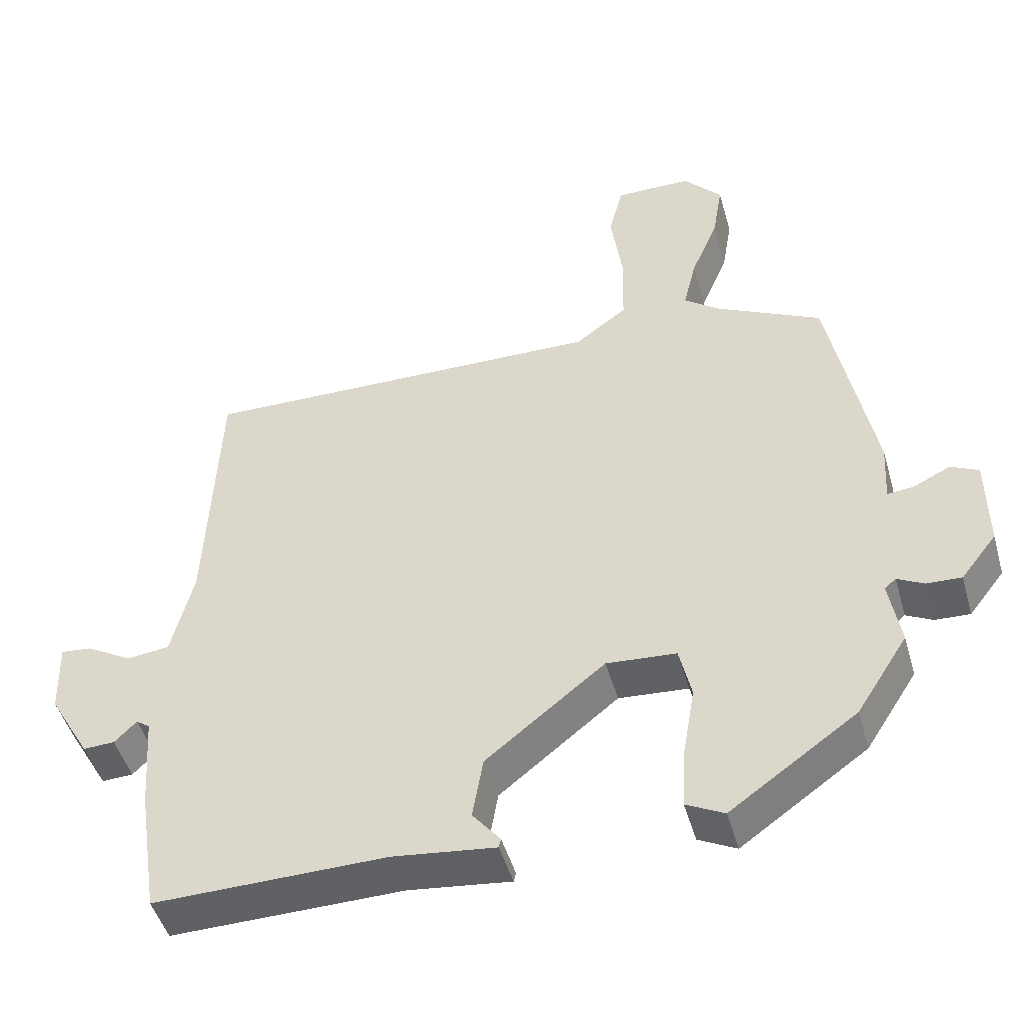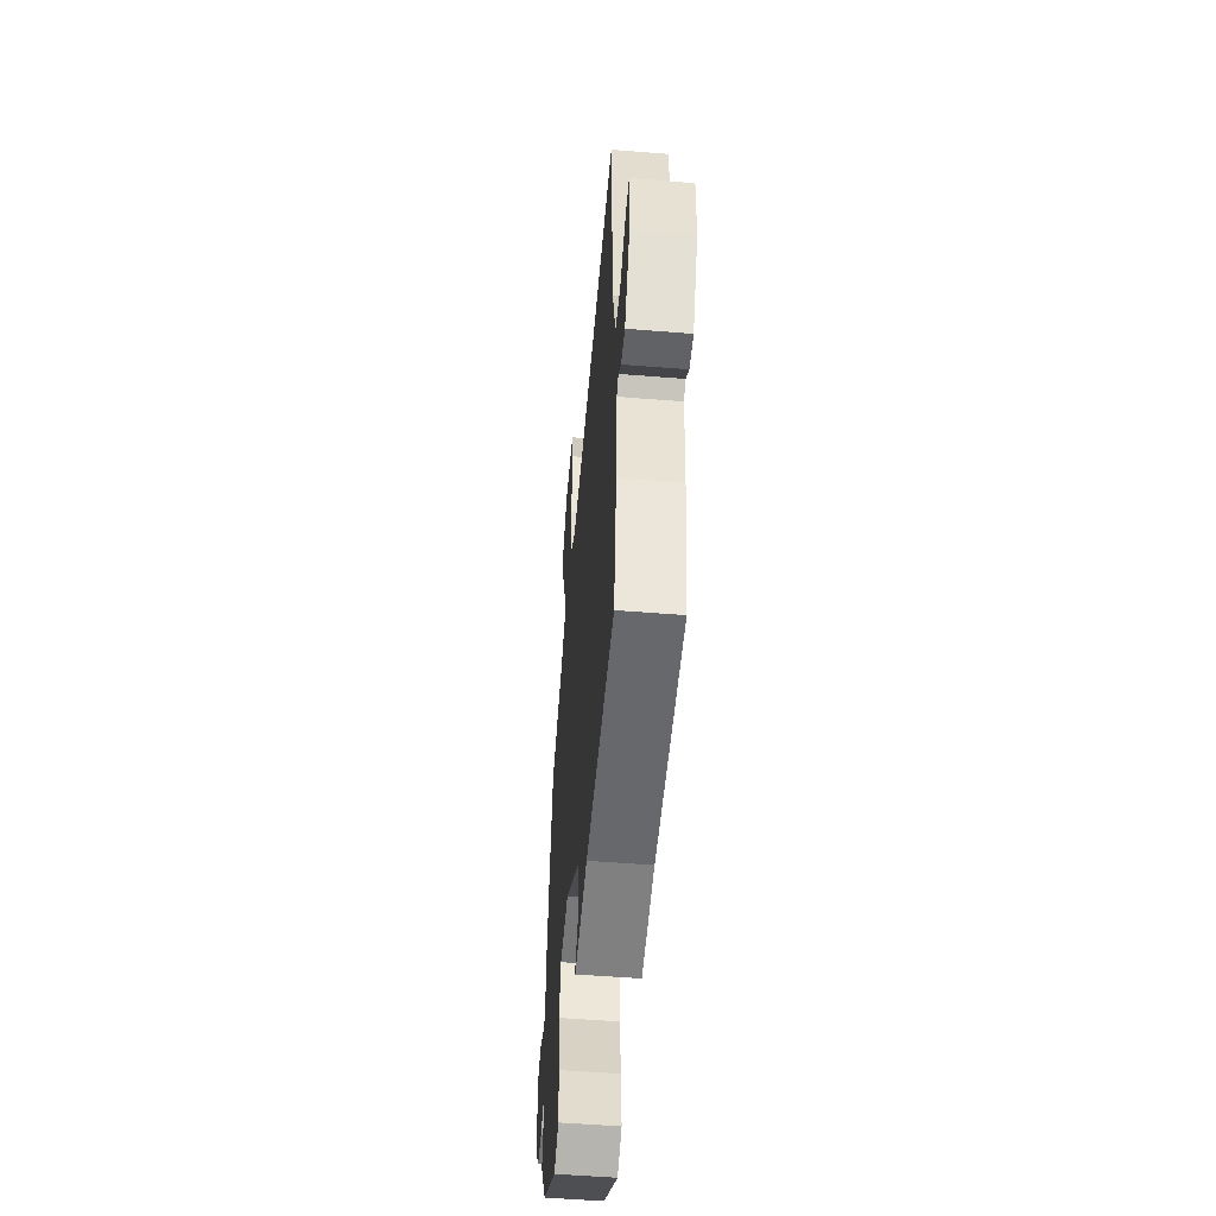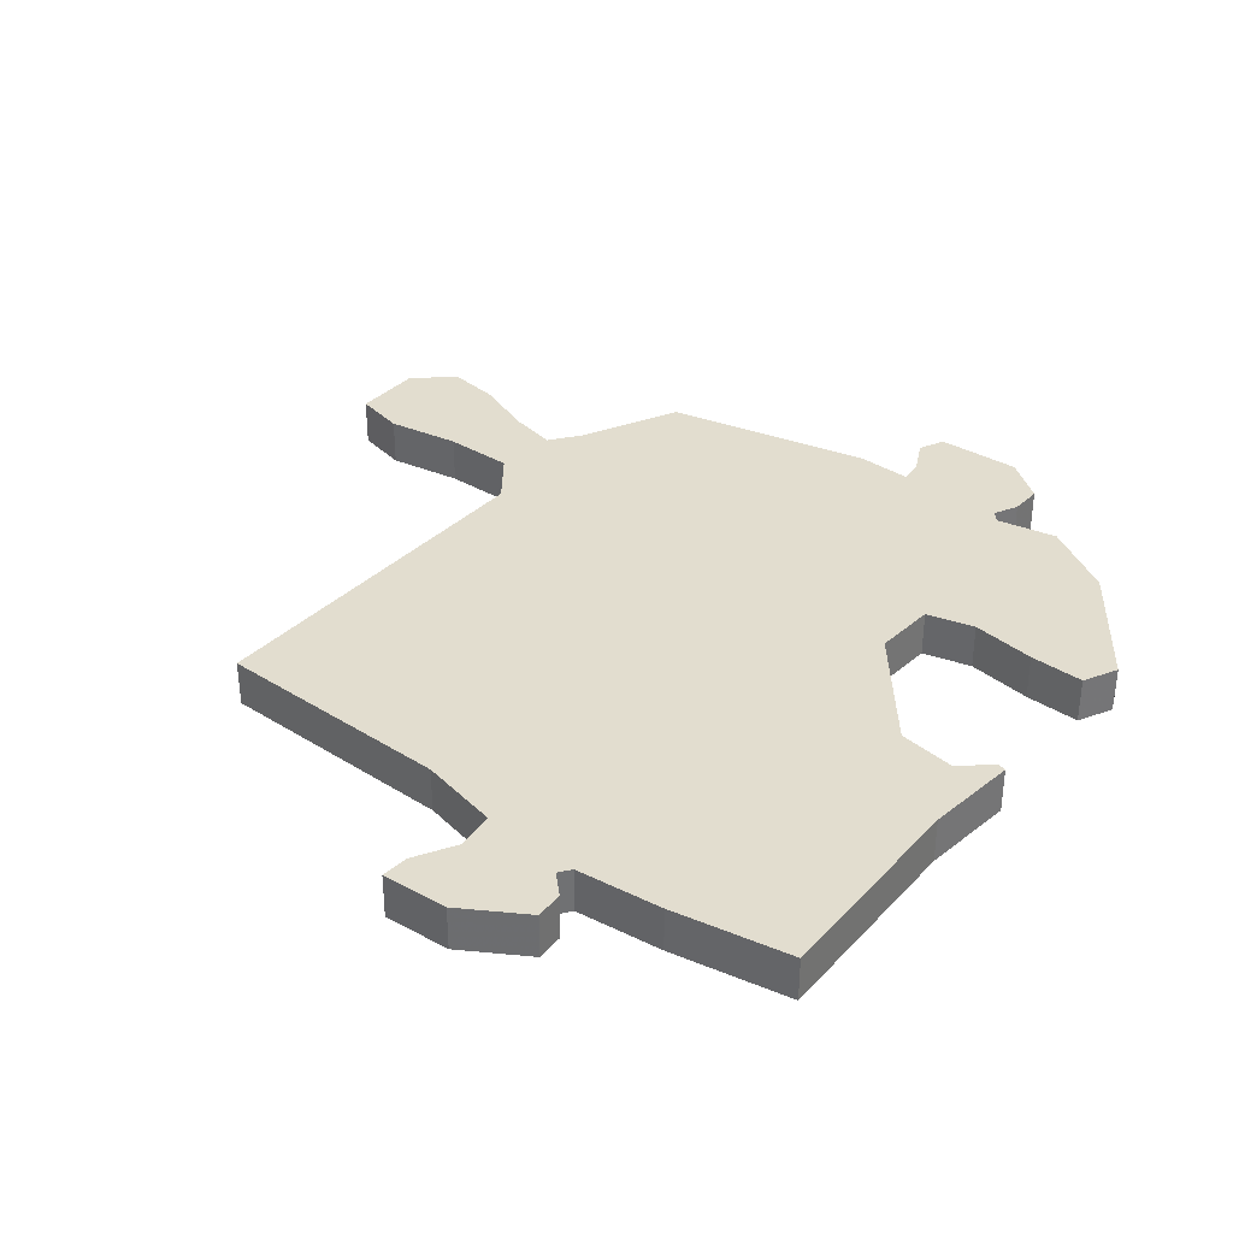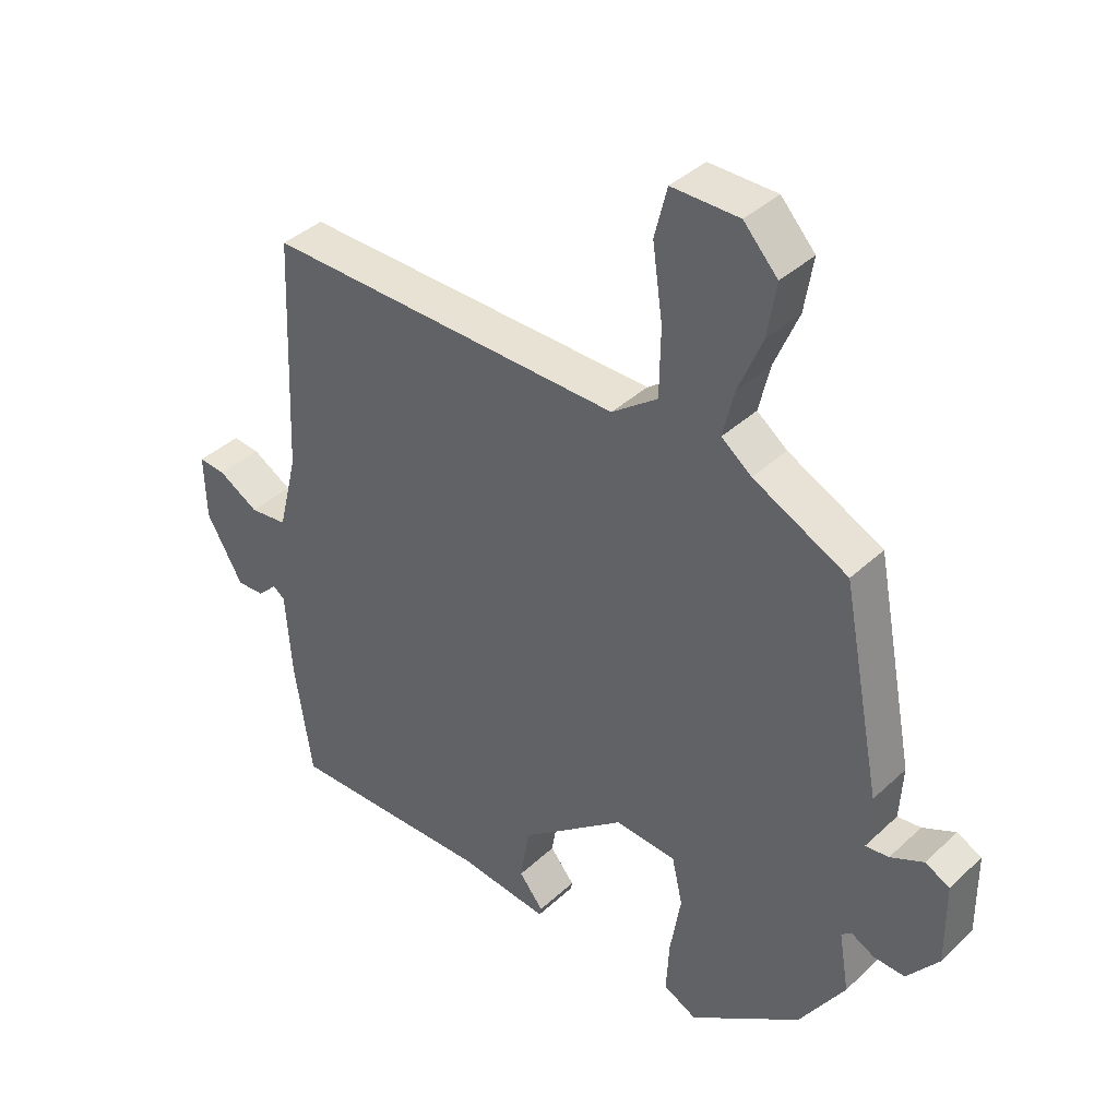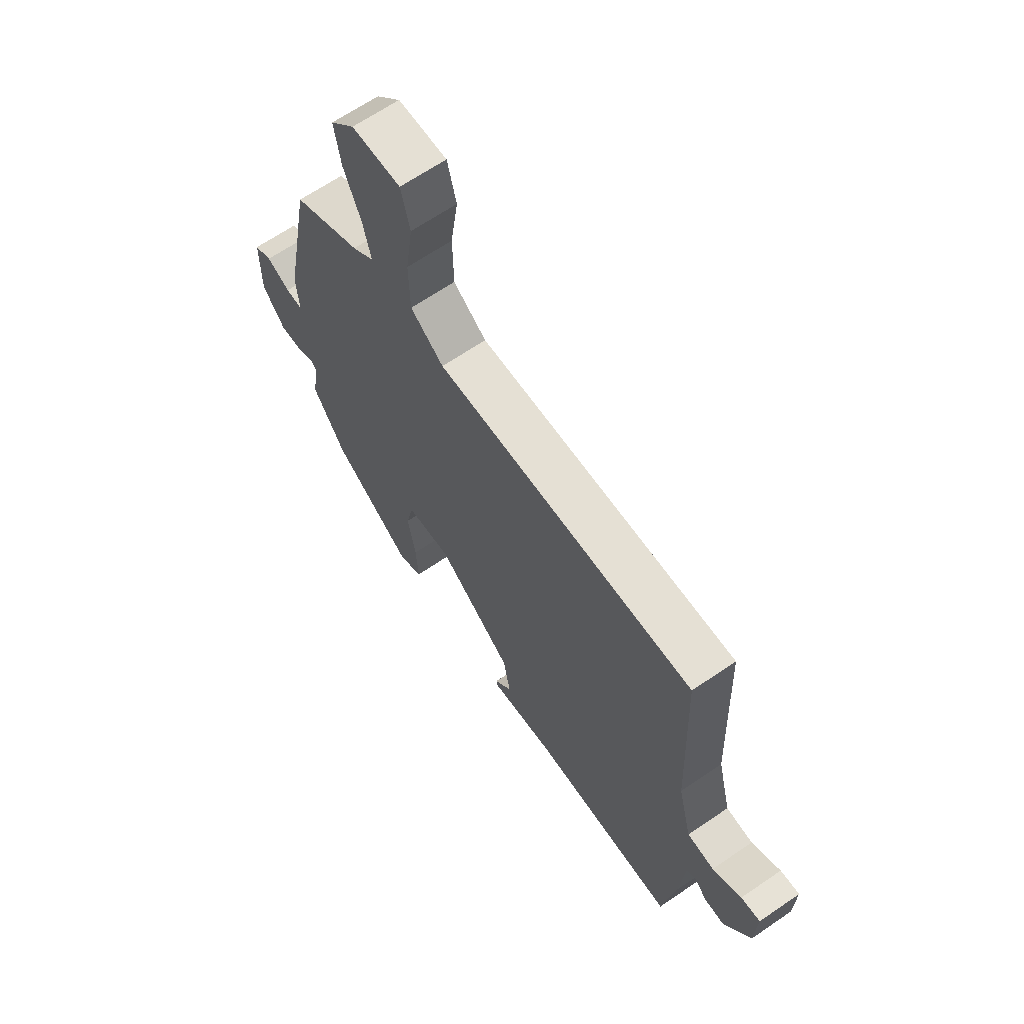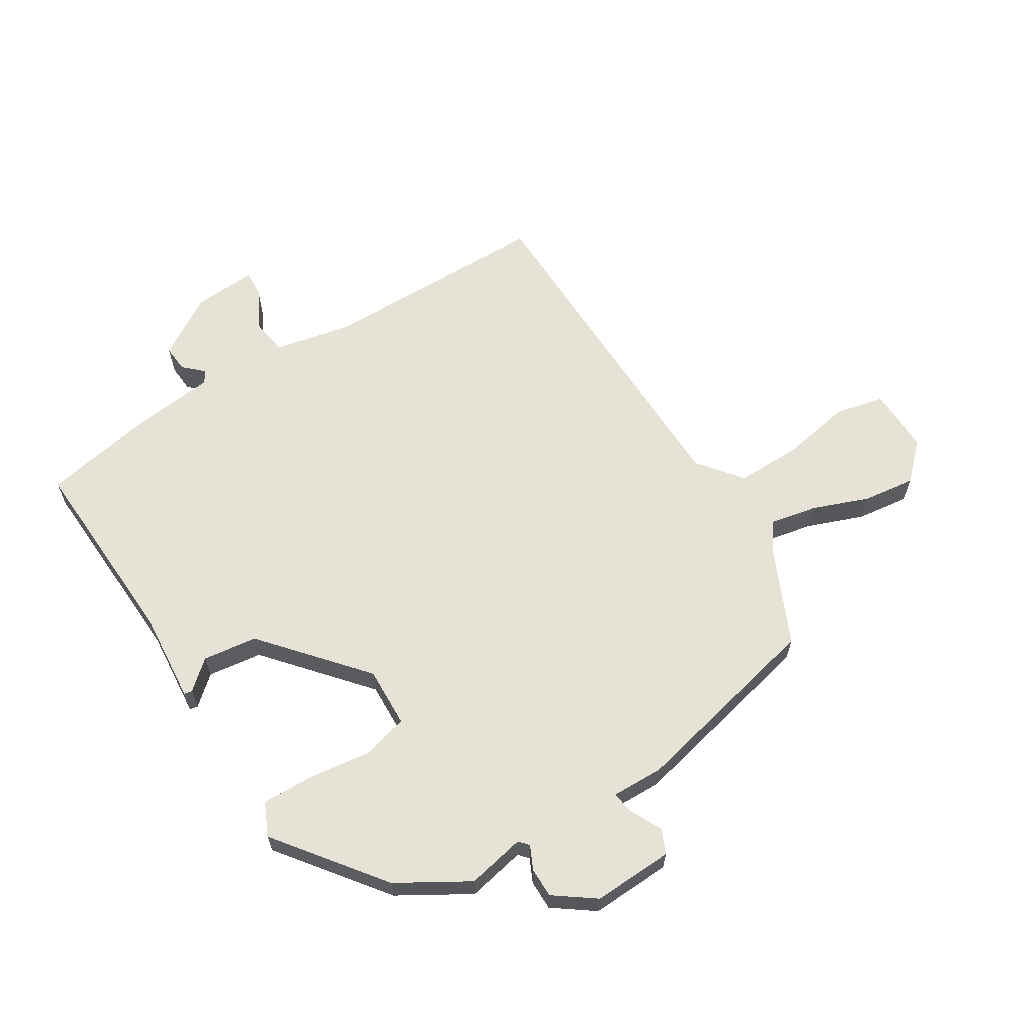
<metadata>
{"format":"obj","ext":"obj","renderer":"f3d","projection":"perspective","resolution":1024,"background":"white","views":[{"elev":-47.4,"azim":-164.3,"up":"+Z"},{"elev":-53.3,"azim":85.1,"up":"+Z"},{"elev":35.0,"azim":127.4,"up":"+Y"},{"elev":38.8,"azim":-139.2,"up":"+Z"},{"elev":65.8,"azim":55.5,"up":"+Z"},{"elev":62.9,"azim":-123.9,"up":"+Y"}]}
</metadata>
<code>
v -0.451 0.07 -0.371
v -0.523 0.07 -0.259
v -0.507 0.07 -0.164
v -0.523 0.07 -0.151
v -0.56 0.07 -0.17
v -0.609 0.07 -0.172
v -0.659 0.07 -0.108
v -0.658 0.07 0.023
v -0.619 0.07 0.042
v -0.567 0.07 0.017
v -0.53 0.07 0.013
v -0.535 0.07 0.098
v -0.473 0.07 0.419
v -0.323 0.07 0.494
v -0.275 0.07 0.531
v -0.293 0.07 0.606
v -0.331 0.07 0.696
v -0.345 0.07 0.781
v -0.291 0.07 0.84
v -0.184 0.07 0.841
v -0.164 0.07 0.762
v -0.18 0.07 0.648
v -0.178 0.07 0.541
v -0.105 0.07 0.487
v 0.466 0.07 0.497
v 0.482 0.07 0.123
v 0.513 0.07 -0.002
v 0.573 0.07 -0.009
v 0.637 0.07 0.028
v 0.68 0.07 0.032
v 0.677 0.07 -0.072
v 0.619 0.07 -0.172
v 0.575 0.07 -0.17
v 0.544 0.07 -0.139
v 0.525 0.07 -0.153
v 0.515 0.07 -0.288
v 0.487 0.07 -0.472
v 0.162 0.07 -0.467
v 0.018 0.07 -0.484
v 0.015 0.07 -0.471
v 0.054 0.07 -0.423
v 0.039 0.07 -0.335
v -0.128 0.07 -0.202
v -0.226 0.07 -0.209
v -0.243 0.07 -0.284
v -0.226 0.07 -0.384
v -0.221 0.07 -0.469
v -0.274 0.07 -0.496
v -0.451 0 -0.371
v -0.523 0 -0.259
v -0.507 0 -0.164
v -0.523 0 -0.151
v -0.56 0 -0.17
v -0.609 0 -0.172
v -0.659 0 -0.108
v -0.658 0 0.023
v -0.619 0 0.042
v -0.567 0 0.017
v -0.53 0 0.013
v -0.535 0 0.098
v -0.473 0 0.419
v -0.323 0 0.494
v -0.275 0 0.531
v -0.293 0 0.606
v -0.331 0 0.696
v -0.345 0 0.781
v -0.291 0 0.84
v -0.184 0 0.841
v -0.164 0 0.762
v -0.18 0 0.648
v -0.178 0 0.541
v -0.105 0 0.487
v 0.466 0 0.497
v 0.482 0 0.123
v 0.513 0 -0.002
v 0.573 0 -0.009
v 0.637 0 0.028
v 0.68 0 0.032
v 0.677 0 -0.072
v 0.619 0 -0.172
v 0.575 0 -0.17
v 0.544 0 -0.139
v 0.525 0 -0.153
v 0.515 0 -0.288
v 0.487 0 -0.472
v 0.162 0 -0.467
v 0.018 0 -0.484
v 0.015 0 -0.471
v 0.054 0 -0.423
v 0.039 0 -0.335
v -0.128 0 -0.202
v -0.226 0 -0.209
v -0.243 0 -0.284
v -0.226 0 -0.384
v -0.221 0 -0.469
v -0.274 0 -0.496
f 45 46 47 48
f 45 48 1 2
f 44 45 2 3
f 43 44 3 4
f 38 39 40 41
f 38 41 42
f 35 36 37 38
f 35 38 42
f 34 35 42 43
f 32 33 34
f 31 32 34
f 28 29 30 31
f 27 28 31 34
f 26 27 34 43
f 24 25 26 43
f 19 20 21 22
f 19 22 23
f 16 17 18 19
f 15 16 19 23
f 14 15 23 24
f 11 12 13 14
f 7 8 9 10
f 7 10 11
f 4 5 6 7
f 4 7 11
f 14 24 43
f 4 11 14 43
f 96 95 94 93
f 50 49 96 93
f 51 50 93 92
f 52 51 92 91
f 89 88 87 86
f 90 89 86
f 86 85 84 83
f 90 86 83
f 91 90 83 82
f 82 81 80
f 82 80 79
f 79 78 77 76
f 82 79 76 75
f 91 82 75 74
f 91 74 73 72
f 70 69 68 67
f 71 70 67
f 67 66 65 64
f 71 67 64 63
f 72 71 63 62
f 62 61 60 59
f 58 57 56 55
f 59 58 55
f 55 54 53 52
f 59 55 52
f 91 72 62
f 91 62 59 52
f 1 49 50 2
f 2 50 51 3
f 3 51 52 4
f 4 52 53 5
f 5 53 54 6
f 6 54 55 7
f 7 55 56 8
f 8 56 57 9
f 9 57 58 10
f 10 58 59 11
f 11 59 60 12
f 12 60 61 13
f 13 61 62 14
f 14 62 63 15
f 15 63 64 16
f 16 64 65 17
f 17 65 66 18
f 18 66 67 19
f 19 67 68 20
f 20 68 69 21
f 21 69 70 22
f 22 70 71 23
f 23 71 72 24
f 24 72 73 25
f 25 73 74 26
f 26 74 75 27
f 27 75 76 28
f 28 76 77 29
f 29 77 78 30
f 30 78 79 31
f 31 79 80 32
f 32 80 81 33
f 33 81 82 34
f 34 82 83 35
f 35 83 84 36
f 36 84 85 37
f 37 85 86 38
f 38 86 87 39
f 39 87 88 40
f 40 88 89 41
f 41 89 90 42
f 42 90 91 43
f 43 91 92 44
f 44 92 93 45
f 45 93 94 46
f 46 94 95 47
f 47 95 96 48
f 48 96 49 1

</code>
